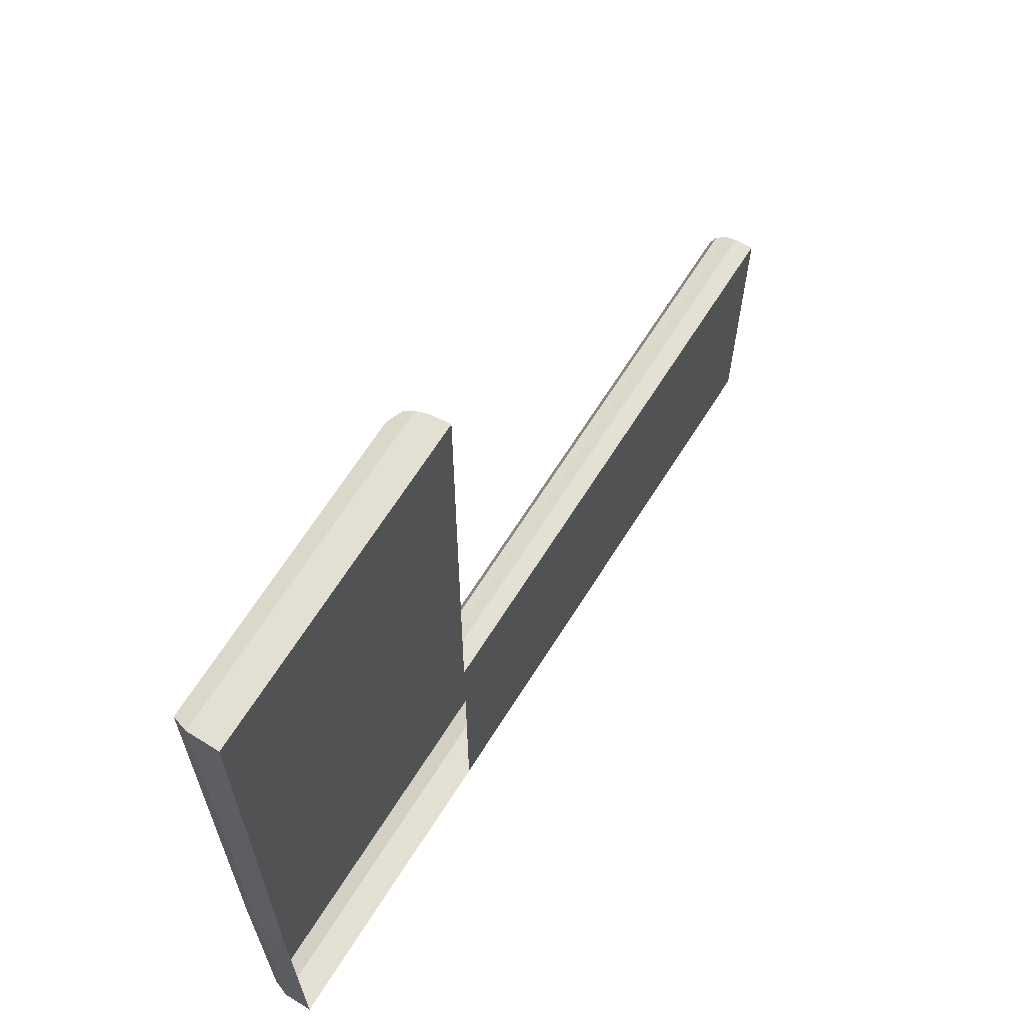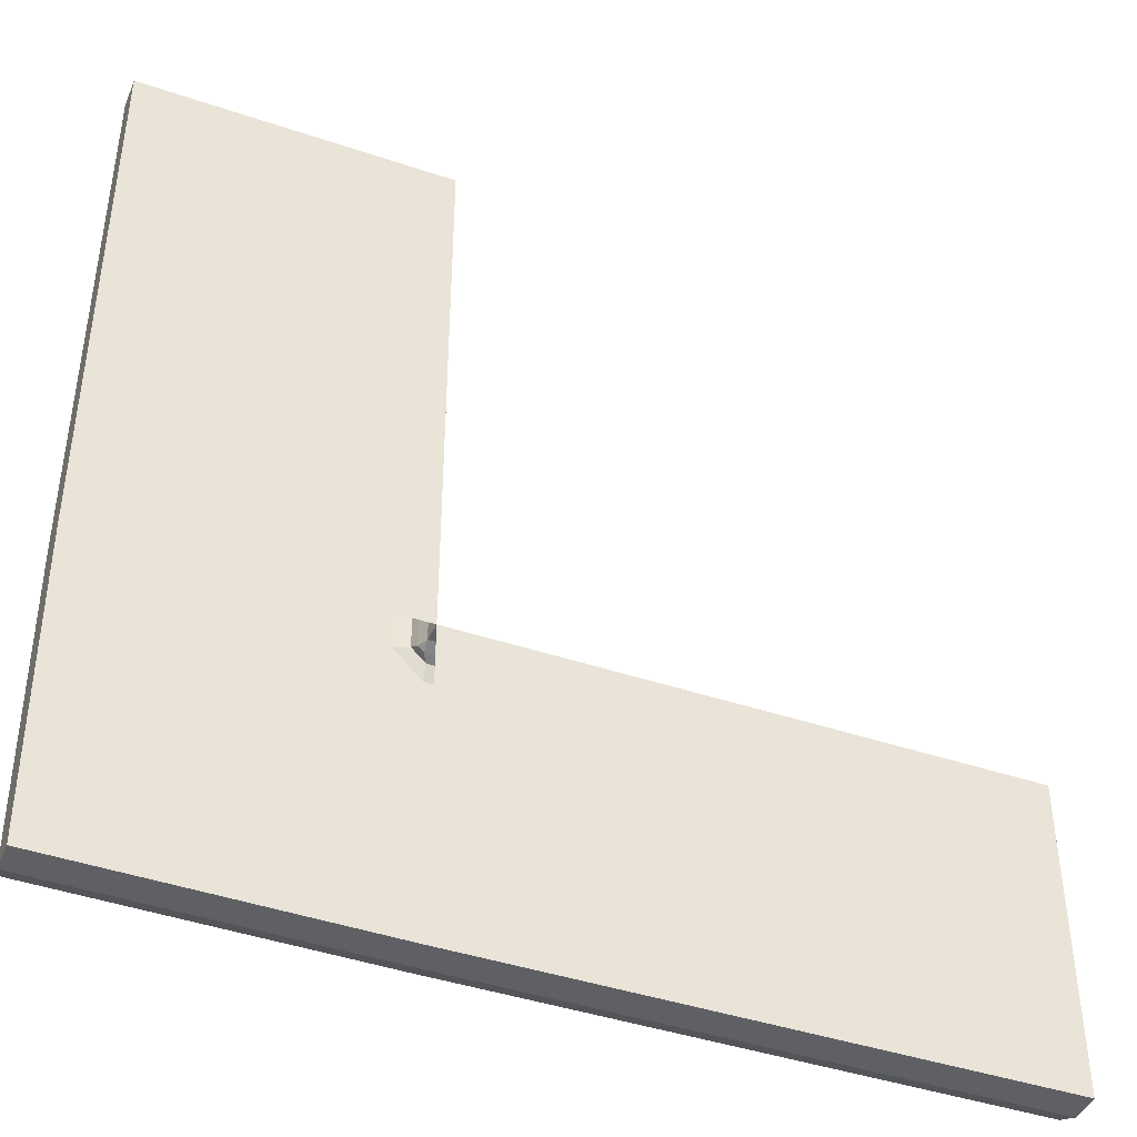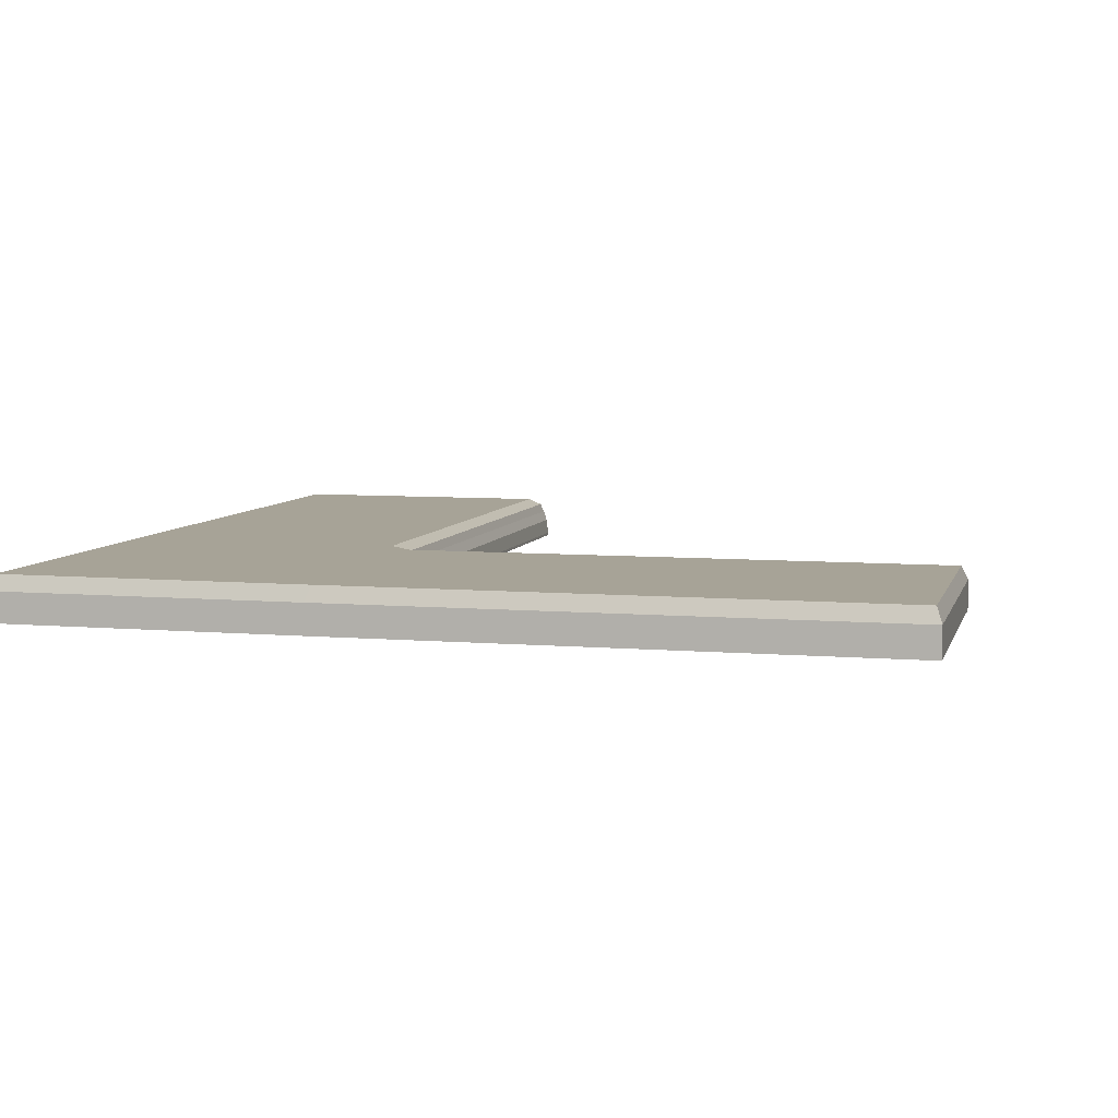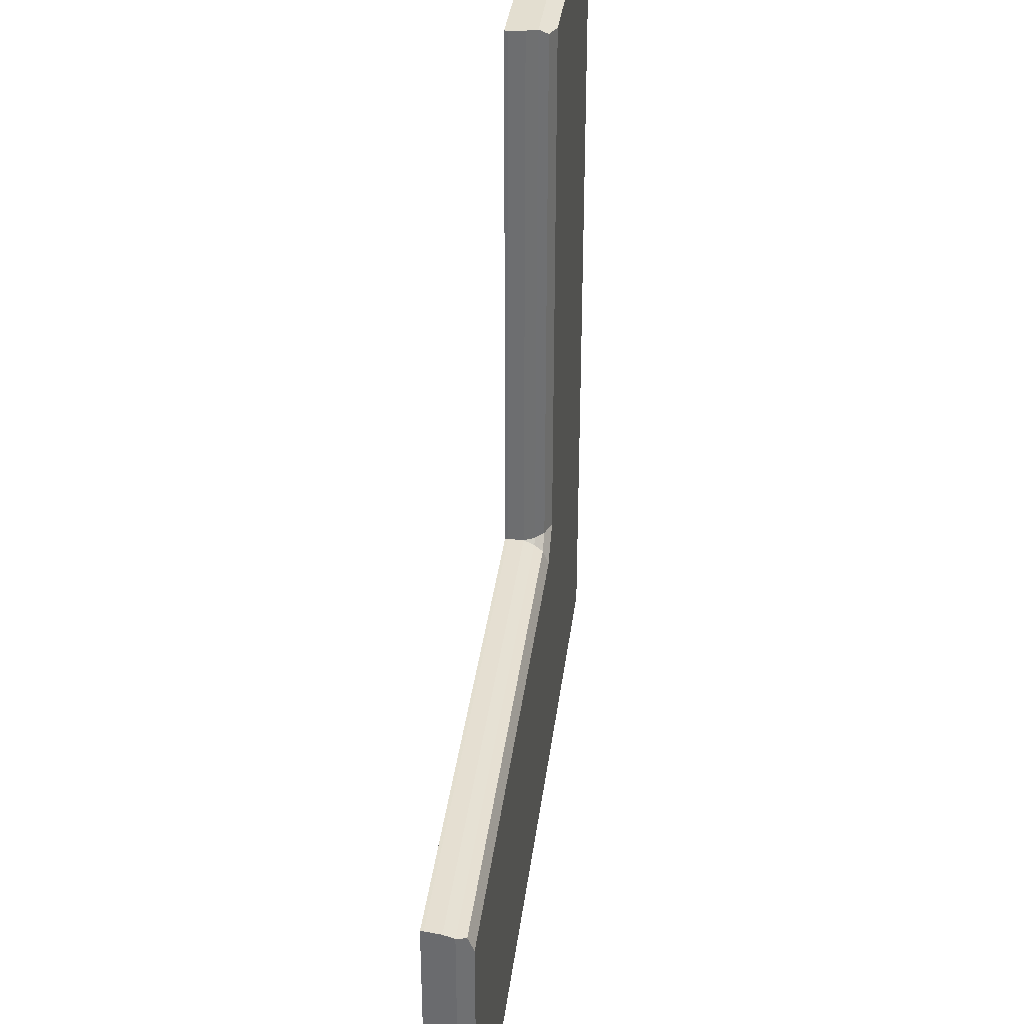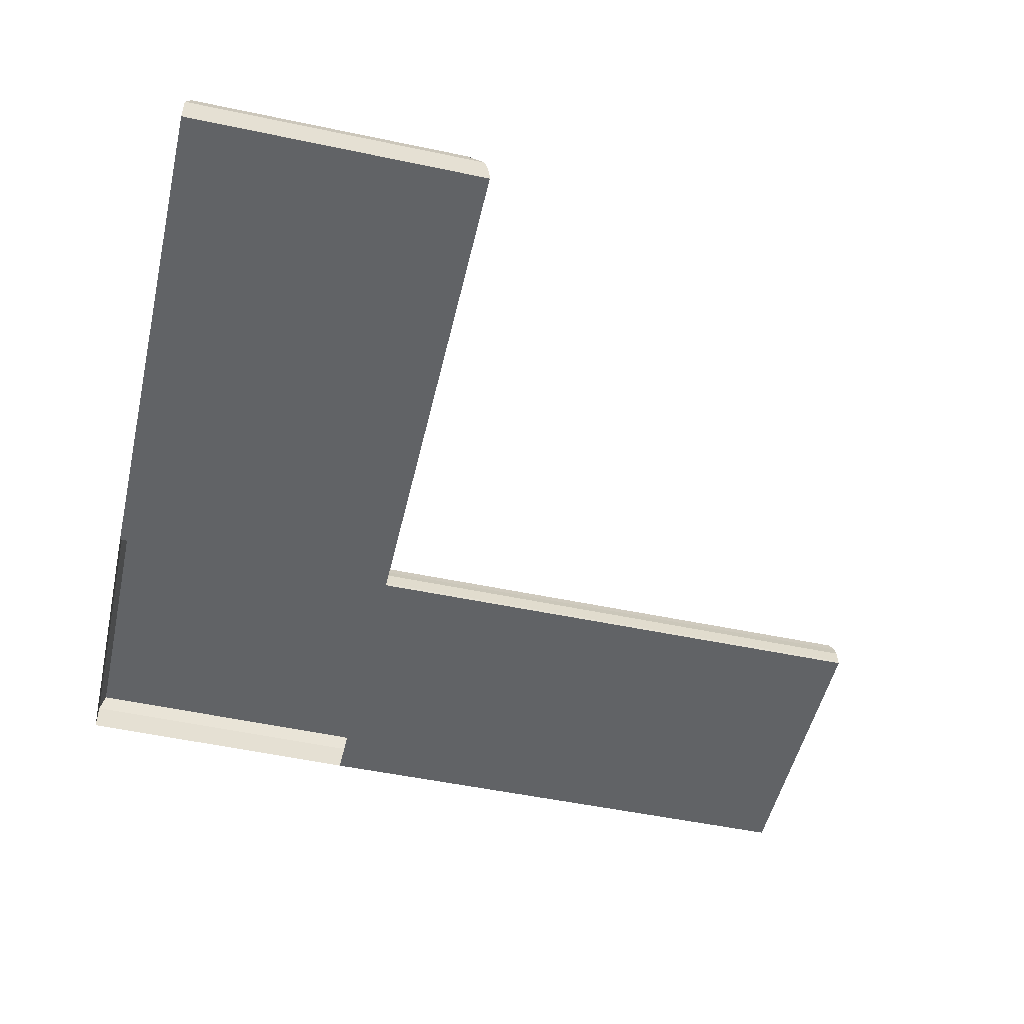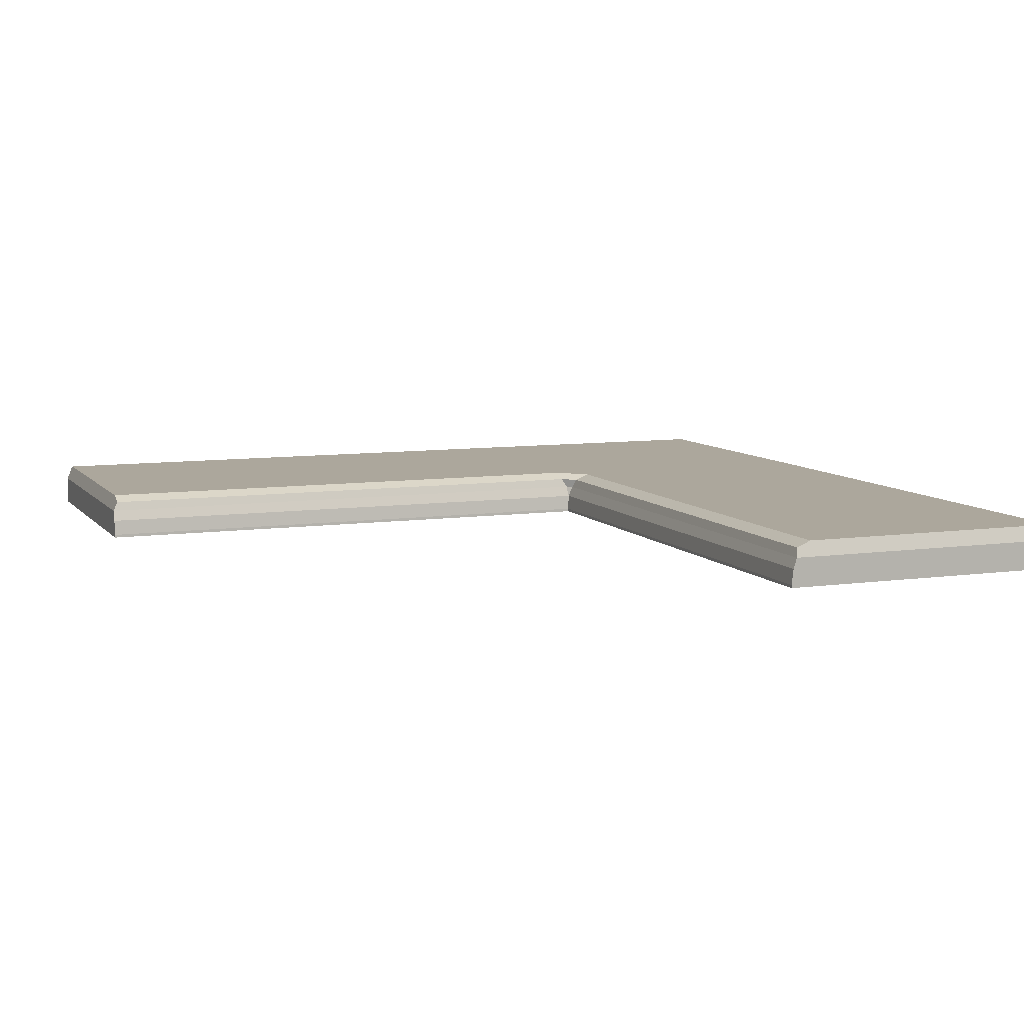
<metadata>
{"format":"obj","ext":"obj","renderer":"f3d","projection":"perspective","resolution":1024,"background":"white","views":[{"elev":66.4,"azim":-57.8,"up":"+Z"},{"elev":-42.8,"azim":-21.9,"up":"+Z"},{"elev":6.7,"azim":-75.9,"up":"+Y"},{"elev":35.7,"azim":97.2,"up":"+Z"},{"elev":-50.8,"azim":-13.0,"up":"+Y"},{"elev":8.4,"azim":68.4,"up":"+Y"}]}
</metadata>
<code>
o Sidewalk_corner_Cube.005
v 1.041 0.08871 2.871
v -0.9668 0.1425 3.972
v 1.041 0.1425 3.972
v -0.9668 0.1425 2.871
v 1.041 0.1425 2.871
v -0.9668 0.03494 3.992
v 1.041 0.03494 3.992
v -0.9668 0.03494 2.871
v 1.041 0.03494 2.871
v -0.9475 0.1977 2.89
v 1.022 0.1977 2.89
v -0.9668 0.04608 3.992
v 1.041 0.04608 3.992
v -0.9704 0.1031 3.988
v 1.041 0.1031 3.985
v -0.9475 0.1977 3.909
v -0.9489 0.1756 3.962
v 1.023 0.1756 3.962
v 1.022 0.1977 3.909
v -2.088 0.08871 6
v -0.9864 0.1425 6
v -0.9864 0.1425 3.992
v -2.088 0.1425 6
v -2.088 0.1425 3.992
v -0.9668 0.03494 6
v -0.9668 0.03494 3.992
v -2.088 0.03494 6
v -2.088 0.03494 3.992
v -2.069 0.1977 5.981
v -2.069 0.1977 4.011
v -0.9668 0.04608 6
v -0.974 0.1031 6
v -1.05 0.1977 5.981
v -0.9971 0.1756 5.982
v -0.9971 0.1756 4.01
v -1.05 0.1977 4.011
v -2.077 0.1425 2.881
v -2.077 0.03494 2.881
v -2.058 0.1977 2.901
f 1 5 3 15
f 3 5 11 19 18
f 1 15 13 7 9
f 6 8 9 7
f 4 5 1 9 8
f 14 15 3 2
f 16 19 11 10
f 11 5 4 10
f 6 7 13 12
f 12 13 15 14
f 16 17 18 19
f 17 2 3 18
f 16 10 39 30 36
f 20 27 25 31 32
f 4 37 39 10
f 4 8 38 37
f 21 34 33 29 23
f 21 23 20 32
f 25 27 28 26
f 23 24 28 27 20
f 32 14 22 21
f 33 36 30 29
f 30 24 23 29
f 25 26 12 31
f 31 12 14 32
f 33 34 35 36
f 34 21 22 35
f 17 16 36 35
f 2 17 35 22
f 22 14 2
f 37 24 30 39
f 38 28 24 37

</code>
